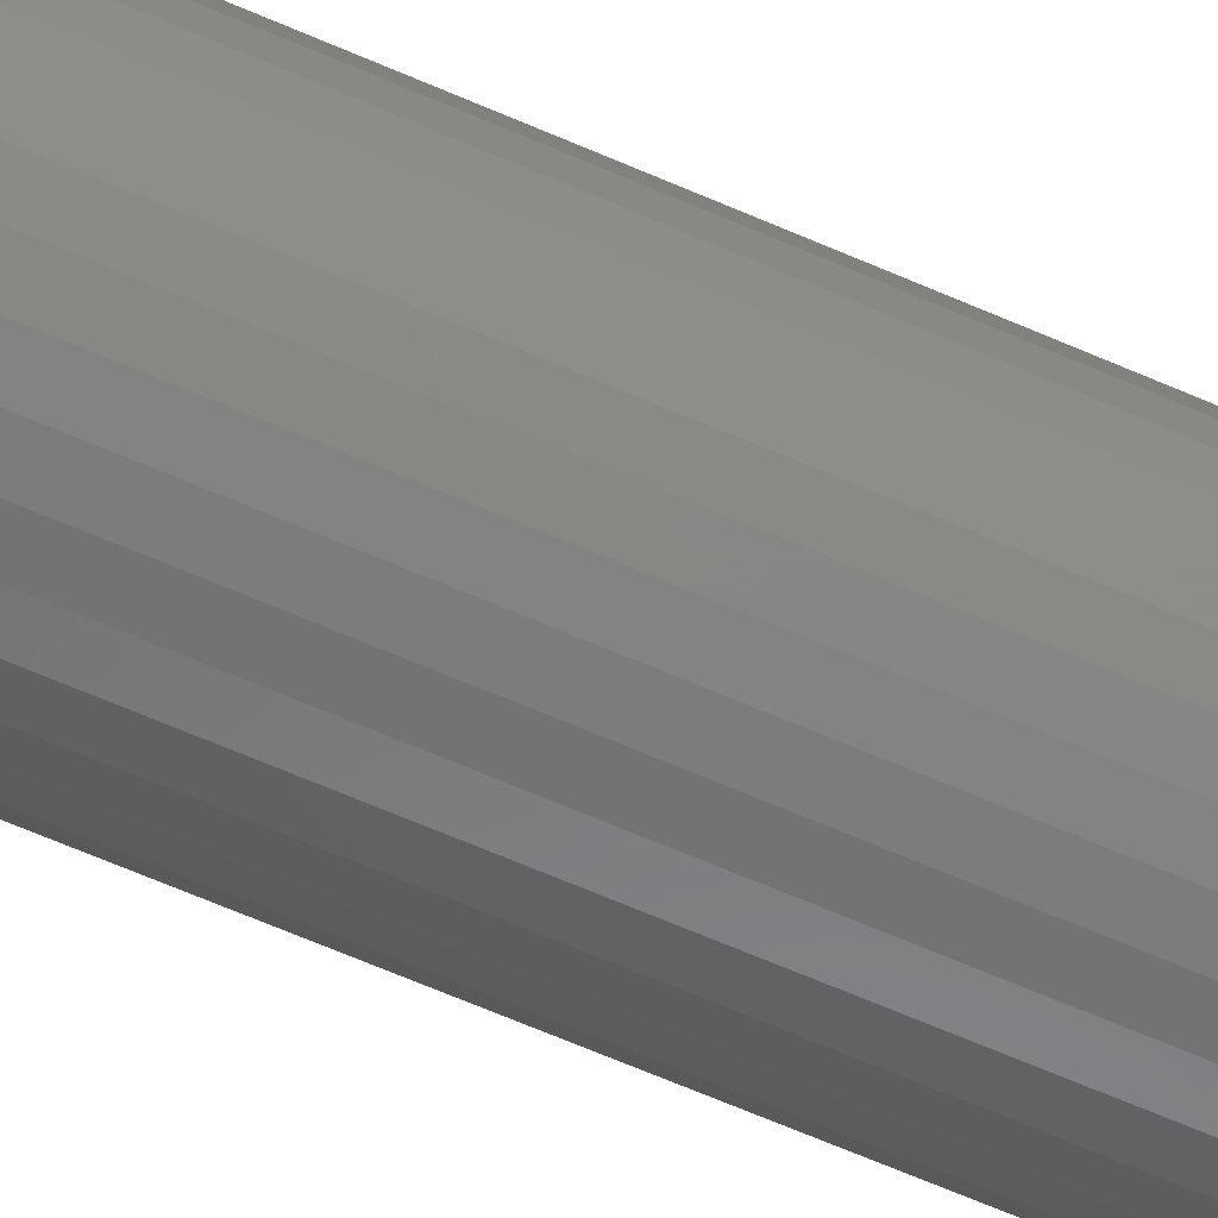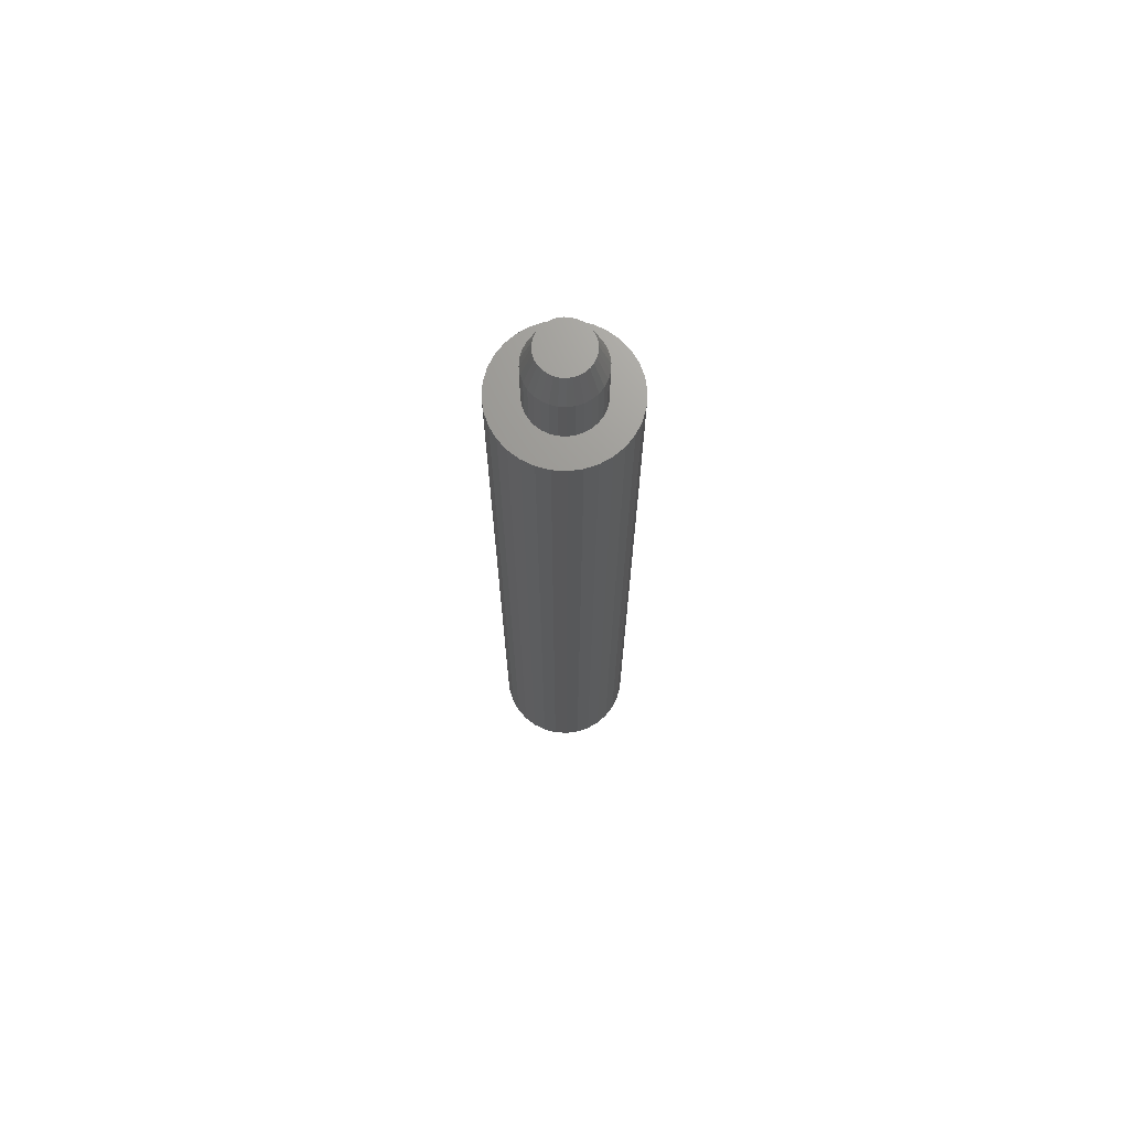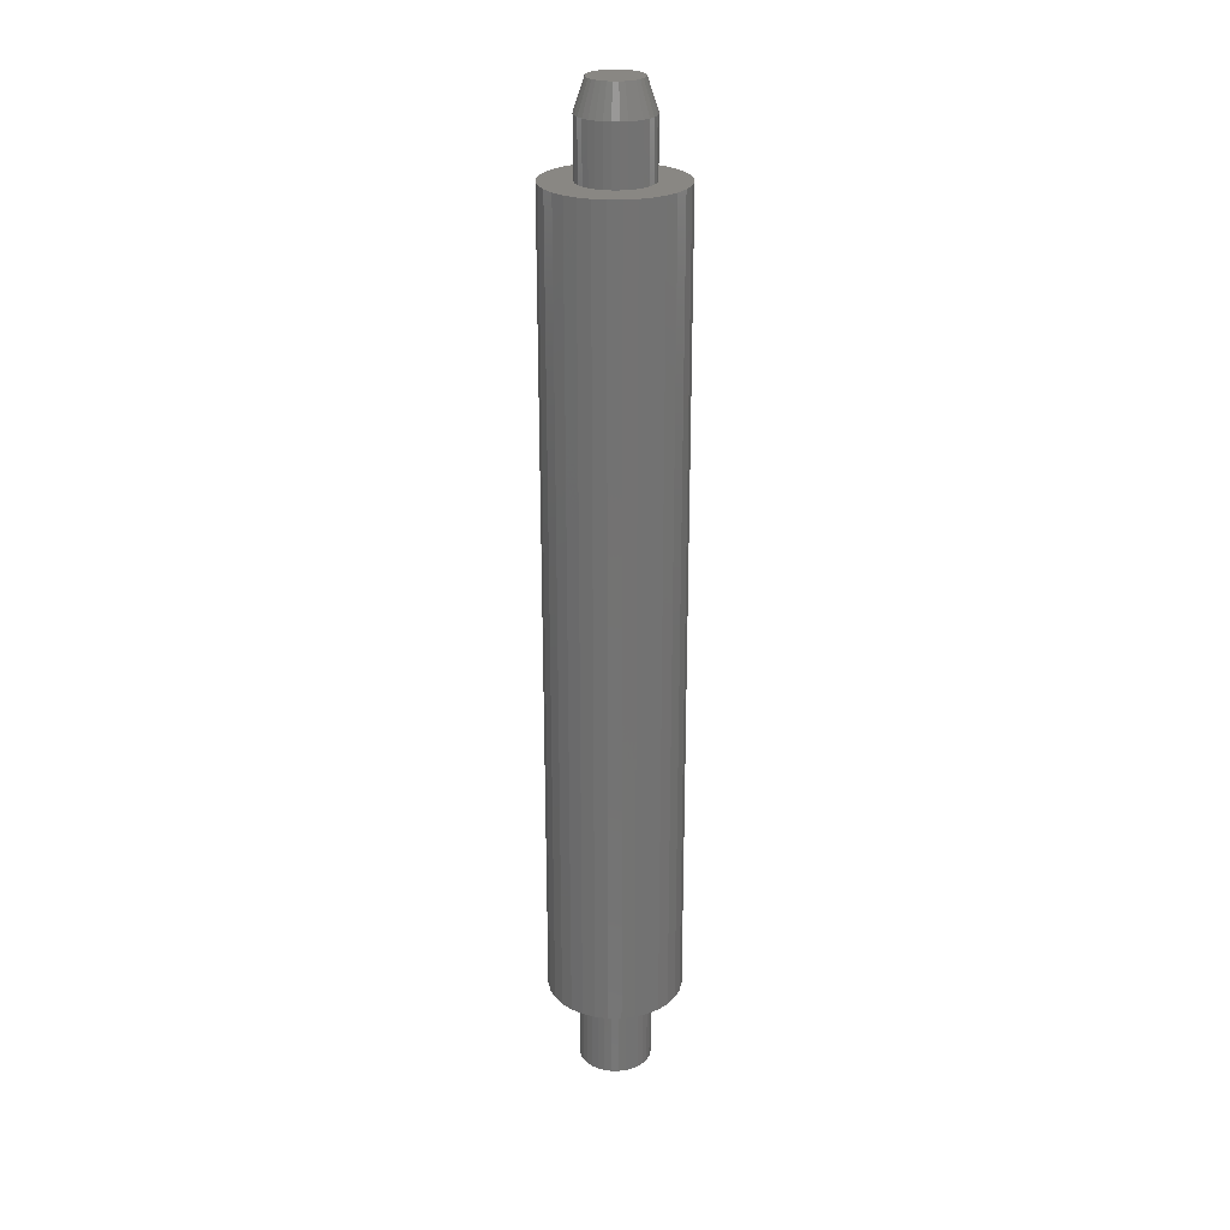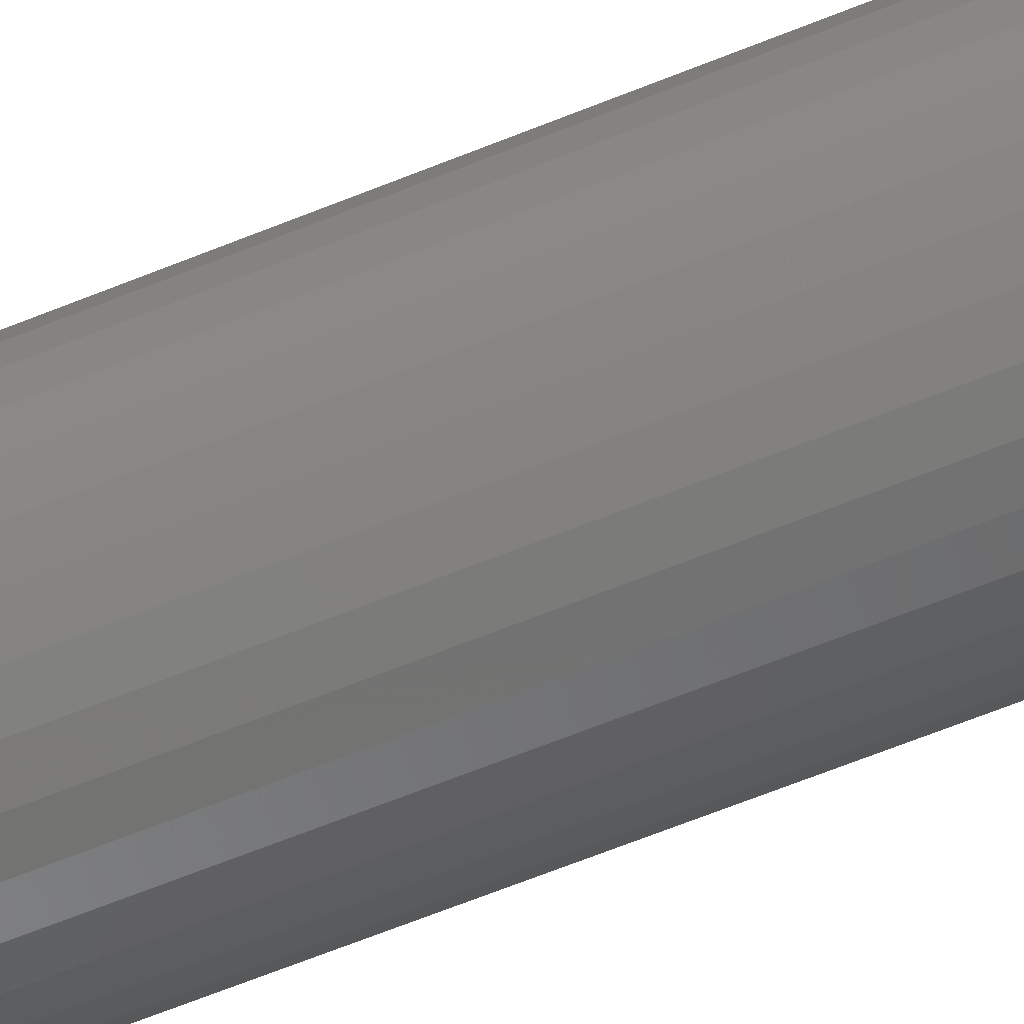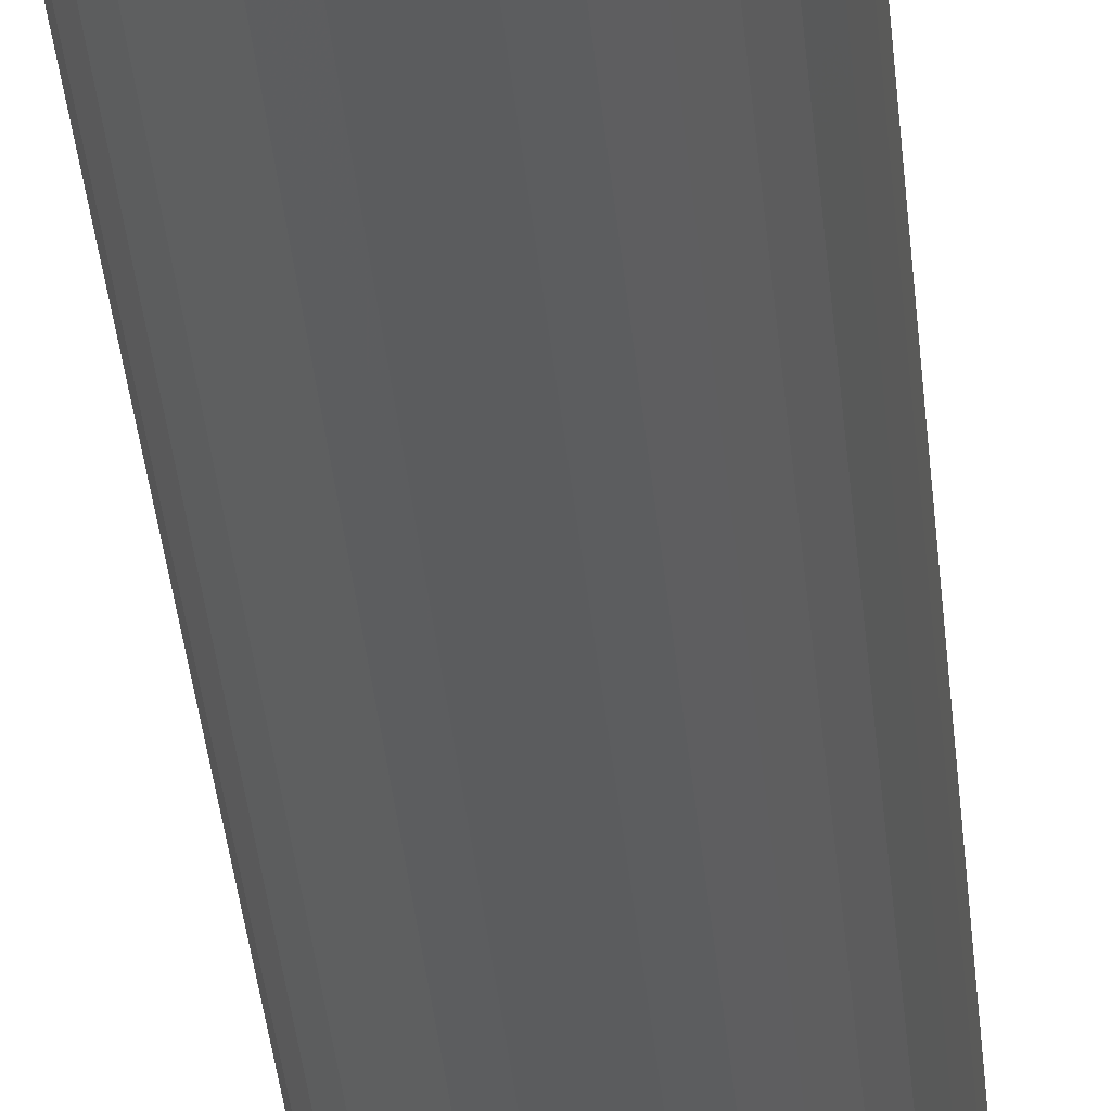
<metadata>
{"format":"stl","ext":"stl","renderer":"f3d","projection":"perspective","resolution":1024,"background":"white","views":[{"elev":-60.2,"azim":65.3,"up":"+Z"},{"elev":70.1,"azim":-114.5,"up":"+Y"},{"elev":25.2,"azim":129.5,"up":"+Y"},{"elev":-59.7,"azim":-66.8,"up":"+Z"},{"elev":-28.8,"azim":4.2,"up":"+Z"}]}
</metadata>
<code>
# stl→obj: 224 verts, 444 faces
v -0.0005757 0.75 0.03964
v 0.007157 0.75 0.03888
v 0.01459 0.75 0.03662
v -0.008309 0.75 0.03888
v -0.01574 0.75 0.03662
v 0.02145 0.75 0.03296
v -0.0226 0.75 0.03296
v 0.02745 0.75 0.02803
v -0.0286 0.75 0.02803
v 0.03238 0.75 0.02202
v -0.03353 0.75 0.02202
v 0.03605 0.75 0.01517
v -0.0372 0.75 0.01517
v 0.0383 0.75 0.007733
v -0.03945 0.75 0.007733
v -0.03945 0.75 -0.007733
v 0.03605 0.75 -0.01517
v -0.0372 0.75 -0.01517
v 0.03238 0.75 -0.02202
v -0.03353 0.75 -0.02202
v 0.02745 0.75 -0.02803
v -0.0286 0.75 -0.02803
v 0.02145 0.75 -0.03296
v -0.0226 0.75 -0.03296
v 0.01459 0.75 -0.03662
v -0.01574 0.75 -0.03662
v 0.007157 0.75 -0.03888
v -0.0005757 0.75 -0.03964
v -0.008309 0.75 -0.03888
v -0.04021 0.75 -1.229e-17
v 0.03906 0.75 2.187e-09
v 0.0383 0.75 -0.007733
v -0.05584 0.6172 -2.03e-17
v -0.05584 0.7031 -3.384e-17
v -0.05478 0.6172 -0.01078
v -0.05478 0.7031 -0.01078
v -0.05163 0.6172 -0.02115
v -0.05163 0.7031 -0.02115
v -0.04653 0.6172 -0.0307
v -0.04653 0.7031 -0.0307
v -0.03965 0.6172 -0.03908
v -0.03965 0.7031 -0.03908
v -0.03128 0.6172 -0.04595
v -0.03128 0.7031 -0.04595
v -0.02172 0.6172 -0.05106
v -0.02172 0.7031 -0.05106
v -0.01136 0.6172 -0.0542
v -0.01136 0.7031 -0.0542
v -0.0005757 0.6172 -0.05526
v -0.0005757 0.7031 -0.05526
v 0.01021 0.6172 -0.0542
v 0.01021 0.7031 -0.0542
v 0.02057 0.6172 -0.05106
v 0.02057 0.7031 -0.05106
v 0.03013 0.6172 -0.04595
v 0.03013 0.7031 -0.04595
v 0.0385 0.6172 -0.03908
v 0.0385 0.7031 -0.03908
v 0.04537 0.6172 -0.0307
v 0.04537 0.7031 -0.0307
v 0.05048 0.6172 -0.02115
v 0.05048 0.7031 -0.02115
v 0.05363 0.6172 -0.01078
v 0.05363 0.7031 -0.01078
v 0.05469 0.6172 2.03e-17
v 0.05469 0.7031 2.03e-17
v 0.05363 0.6172 0.01078
v 0.05363 0.7031 0.01078
v 0.05048 0.6172 0.02115
v 0.05048 0.7031 0.02115
v 0.04537 0.6172 0.0307
v 0.04537 0.7031 0.0307
v 0.0385 0.6172 0.03908
v 0.0385 0.7031 0.03908
v 0.03013 0.6172 0.04595
v 0.03013 0.7031 0.04595
v 0.02057 0.6172 0.05106
v 0.02057 0.7031 0.05106
v 0.01021 0.6172 0.0542
v 0.01021 0.7031 0.0542
v -0.0005757 0.6172 0.05526
v -0.0005757 0.7031 0.05526
v -0.01136 0.6172 0.0542
v -0.01136 0.7031 0.0542
v -0.02172 0.6172 0.05106
v -0.02172 0.7031 0.05106
v -0.03128 0.6172 0.04595
v -0.03128 0.7031 0.04595
v -0.03965 0.6172 0.03908
v -0.03965 0.7031 0.03908
v -0.04653 0.6172 0.0307
v -0.04653 0.7031 0.0307
v -0.05163 0.6172 0.02115
v -0.05163 0.7031 0.02115
v -0.05478 0.6172 0.01078
v -0.05478 0.7031 0.01078
v -0.09375 0.6172 -0.03928
v 0.09589 0.6172 0.03928
v 0.1017 0.6172 -0.02002
v 0.09589 0.6172 -0.03928
v -0.08427 0.6172 0.05702
v -0.0715 0.6172 0.07257
v -0.05595 0.6172 0.08534
v -0.03821 0.6172 0.09482
v -0.01895 0.6172 0.1007
v 0.001069 0.6172 0.1026
v 0.02109 0.6172 0.1007
v 0.04034 0.6172 0.09482
v 0.05809 0.6172 0.08534
v 0.07364 0.6172 0.07257
v 0.0864 0.6172 0.05702
v -0.09375 0.6172 0.03928
v -0.09959 0.6172 0.02002
v -0.08427 0.6172 -0.05702
v -0.0715 0.6172 -0.07257
v 0.0864 0.6172 -0.05702
v 0.07364 0.6172 -0.07257
v 0.05809 0.6172 -0.08534
v 0.04034 0.6172 -0.09482
v 0.02109 0.6172 -0.1007
v 0.001069 0.6172 -0.1026
v -0.01895 0.6172 -0.1007
v -0.03821 0.6172 -0.09482
v -0.05595 0.6172 -0.08534
v -0.1016 0.6172 1.257e-17
v -0.09959 0.6172 -0.02002
v 0.1037 0.6172 -1.257e-17
v 0.1017 0.6172 0.02002
v -0.04537 -0.6172 -0.0307
v -0.05048 -0.6172 -0.02115
v -0.09375 -0.6172 -0.03928
v -0.0385 -0.6172 -0.03908
v -0.03013 -0.6172 -0.04595
v 0.09589 -0.6172 0.03928
v 0.03965 -0.6172 0.03908
v 0.04653 -0.6172 0.0307
v 0.05163 -0.6172 0.02115
v 0.09589 -0.6172 -0.03928
v 0.1017 -0.6172 -0.02002
v 0.05163 -0.6172 -0.02115
v 0.04653 -0.6172 -0.0307
v 0.03965 -0.6172 -0.03908
v 0.03128 -0.6172 -0.04595
v 0.0005757 -0.6172 0.05526
v 0.01136 -0.6172 0.0542
v 0.0864 -0.6172 0.05702
v 0.07364 -0.6172 0.07257
v 0.05809 -0.6172 0.08534
v 0.04034 -0.6172 0.09482
v 0.02109 -0.6172 0.1007
v 0.001069 -0.6172 0.1026
v -0.01895 -0.6172 0.1007
v -0.03821 -0.6172 0.09482
v -0.05595 -0.6172 0.08534
v -0.0715 -0.6172 0.07257
v -0.08427 -0.6172 0.05702
v -0.09375 -0.6172 0.03928
v -0.03013 -0.6172 0.04595
v -0.02057 -0.6172 0.05106
v -0.01021 -0.6172 0.0542
v -0.09959 -0.6172 0.02002
v -0.05048 -0.6172 0.02115
v -0.04537 -0.6172 0.0307
v -0.0385 -0.6172 0.03908
v -0.08427 -0.6172 -0.05702
v -0.0715 -0.6172 -0.07257
v 0.0005757 -0.6172 -0.05526
v -0.01021 -0.6172 -0.0542
v -0.02057 -0.6172 -0.05106
v -0.05595 -0.6172 -0.08534
v -0.03821 -0.6172 -0.09482
v -0.01895 -0.6172 -0.1007
v 0.001069 -0.6172 -0.1026
v 0.02109 -0.6172 -0.1007
v 0.04034 -0.6172 -0.09482
v 0.05809 -0.6172 -0.08534
v 0.07364 -0.6172 -0.07257
v 0.0864 -0.6172 -0.05702
v 0.02172 -0.6172 0.05106
v 0.03128 -0.6172 0.04595
v 0.02172 -0.6172 -0.05106
v 0.01136 -0.6172 -0.0542
v -0.09959 -0.6172 -0.02002
v -0.05363 -0.6172 -0.01078
v -0.1016 -0.6172 1.257e-17
v -0.05469 -0.6172 2.03e-17
v -0.05363 -0.6172 0.01078
v 0.1017 -0.6172 0.02002
v 0.05478 -0.6172 0.01078
v 0.1037 -0.6172 -1.257e-17
v 0.05584 -0.6172 -2.03e-17
v 0.05478 -0.6172 -0.01078
v 0.05584 -0.75 -2.03e-17
v 0.05478 -0.75 -0.01078
v 0.05163 -0.75 -0.02115
v 0.04653 -0.75 -0.0307
v 0.03965 -0.75 -0.03908
v 0.03128 -0.75 -0.04595
v 0.02172 -0.75 -0.05106
v 0.01136 -0.75 -0.0542
v 0.0005757 -0.75 -0.05526
v -0.01021 -0.75 -0.0542
v -0.02057 -0.75 -0.05106
v -0.03013 -0.75 -0.04595
v -0.0385 -0.75 -0.03908
v -0.04537 -0.75 -0.0307
v -0.05048 -0.75 -0.02115
v -0.05363 -0.75 -0.01078
v -0.05469 -0.75 2.03e-17
v -0.05363 -0.75 0.01078
v -0.05048 -0.75 0.02115
v -0.04537 -0.75 0.0307
v -0.0385 -0.75 0.03908
v -0.03013 -0.75 0.04595
v -0.02057 -0.75 0.05106
v -0.01021 -0.75 0.0542
v 0.0005757 -0.75 0.05526
v 0.01136 -0.75 0.0542
v 0.02172 -0.75 0.05106
v 0.03128 -0.75 0.04595
v 0.03965 -0.75 0.03908
v 0.04653 -0.75 0.0307
v 0.05163 -0.75 0.02115
v 0.05478 -0.75 0.01078
f 1 2 3
f 4 1 3
f 4 3 5
f 5 3 6
f 5 6 7
f 7 6 8
f 7 8 9
f 9 8 10
f 9 10 11
f 11 10 12
f 11 12 13
f 13 12 14
f 13 14 15
f 16 17 18
f 18 17 19
f 18 19 20
f 20 19 21
f 20 21 22
f 22 21 23
f 22 23 24
f 24 23 25
f 24 25 26
f 26 25 27
f 26 27 28
f 26 28 29
f 15 14 30
f 30 14 31
f 30 31 16
f 16 31 32
f 16 32 17
f 33 34 35
f 35 34 36
f 35 36 37
f 37 36 38
f 37 38 39
f 39 38 40
f 39 40 41
f 41 40 42
f 41 42 43
f 43 42 44
f 43 44 45
f 45 44 46
f 45 46 47
f 47 46 48
f 47 48 49
f 49 48 50
f 49 50 51
f 51 50 52
f 51 52 53
f 53 52 54
f 53 54 55
f 55 54 56
f 55 56 57
f 57 56 58
f 57 58 59
f 59 58 60
f 59 60 61
f 61 60 62
f 61 62 63
f 63 62 64
f 63 64 65
f 65 64 66
f 65 66 67
f 67 66 68
f 67 68 69
f 69 68 70
f 69 70 71
f 71 70 72
f 71 72 73
f 73 72 74
f 73 74 75
f 75 74 76
f 75 76 77
f 77 76 78
f 77 78 79
f 79 78 80
f 79 80 81
f 81 80 82
f 81 82 83
f 83 82 84
f 83 84 85
f 85 84 86
f 85 86 87
f 87 86 88
f 87 88 89
f 89 88 90
f 89 90 91
f 91 90 92
f 91 92 93
f 93 92 94
f 93 94 95
f 95 94 96
f 95 96 33
f 33 96 34
f 30 16 34
f 16 36 34
f 66 64 31
f 64 32 31
f 64 62 17
f 32 64 17
f 62 60 19
f 17 62 19
f 60 58 21
f 19 60 21
f 58 56 23
f 21 58 23
f 56 54 25
f 23 56 25
f 54 52 27
f 25 54 27
f 52 50 28
f 27 52 28
f 50 48 29
f 28 50 29
f 48 46 26
f 29 48 26
f 46 44 24
f 26 46 24
f 44 42 22
f 24 44 22
f 42 40 20
f 22 42 20
f 40 38 18
f 20 40 18
f 16 38 36
f 18 38 16
f 31 14 66
f 14 68 66
f 34 96 30
f 96 15 30
f 96 94 13
f 15 96 13
f 94 92 11
f 13 94 11
f 92 90 9
f 11 92 9
f 90 88 7
f 9 90 7
f 88 86 5
f 7 88 5
f 86 84 4
f 5 86 4
f 84 82 1
f 4 84 1
f 82 80 2
f 1 82 2
f 80 78 3
f 2 80 3
f 78 76 6
f 3 78 6
f 76 74 8
f 6 76 8
f 74 72 10
f 8 74 10
f 72 70 12
f 10 72 12
f 14 70 68
f 12 70 14
f 97 37 39
f 41 97 39
f 97 41 43
f 71 73 98
f 69 71 98
f 61 99 100
f 59 61 100
f 57 59 100
f 55 57 100
f 81 101 102
f 81 102 103
f 81 103 104
f 81 104 105
f 81 105 106
f 81 106 107
f 81 107 108
f 81 108 109
f 81 109 110
f 81 110 111
f 81 111 79
f 101 81 83
f 101 83 85
f 101 85 87
f 101 87 112
f 112 87 89
f 112 89 91
f 112 91 93
f 112 93 113
f 114 97 43
f 114 43 45
f 114 45 47
f 114 47 49
f 114 49 115
f 49 116 117
f 49 117 118
f 49 118 119
f 49 119 120
f 49 120 121
f 49 121 122
f 49 122 123
f 49 123 124
f 49 124 115
f 111 98 73
f 111 73 75
f 111 75 77
f 111 77 79
f 116 49 51
f 116 51 53
f 116 53 55
f 116 55 100
f 93 95 113
f 113 95 33
f 113 33 125
f 125 33 35
f 125 35 126
f 126 35 37
f 126 37 97
f 61 63 99
f 99 63 65
f 99 65 127
f 127 65 67
f 127 67 128
f 128 67 69
f 128 69 98
f 129 130 131
f 129 131 132
f 133 132 131
f 134 135 136
f 134 136 137
f 138 139 140
f 138 140 141
f 138 141 142
f 138 142 143
f 144 145 146
f 144 146 147
f 144 147 148
f 144 148 149
f 144 149 150
f 144 150 151
f 144 151 152
f 144 152 153
f 144 153 154
f 144 154 155
f 144 155 156
f 156 157 158
f 156 158 159
f 156 159 160
f 156 160 144
f 157 161 162
f 157 162 163
f 157 163 164
f 157 164 158
f 165 166 167
f 165 167 168
f 165 168 169
f 165 169 133
f 165 133 131
f 167 166 170
f 167 170 171
f 167 171 172
f 167 172 173
f 167 173 174
f 167 174 175
f 167 175 176
f 167 176 177
f 167 177 178
f 146 145 179
f 146 179 180
f 146 180 135
f 146 135 134
f 178 138 143
f 178 143 181
f 178 181 182
f 178 182 167
f 131 130 183
f 183 130 184
f 183 184 185
f 185 184 186
f 185 186 161
f 161 186 187
f 161 187 162
f 134 137 188
f 188 137 189
f 188 189 190
f 190 189 191
f 190 191 139
f 139 191 192
f 139 192 140
f 191 193 192
f 192 193 194
f 192 194 140
f 140 194 195
f 140 195 141
f 141 195 196
f 141 196 142
f 142 196 197
f 142 197 143
f 143 197 198
f 143 198 181
f 181 198 199
f 181 199 182
f 182 199 200
f 182 200 167
f 167 200 201
f 167 201 168
f 168 201 202
f 168 202 169
f 169 202 203
f 169 203 133
f 133 203 204
f 133 204 132
f 132 204 205
f 132 205 129
f 129 205 206
f 129 206 130
f 130 206 207
f 130 207 184
f 184 207 208
f 184 208 186
f 186 208 209
f 186 209 187
f 187 209 210
f 187 210 162
f 162 210 211
f 162 211 163
f 163 211 212
f 163 212 164
f 164 212 213
f 164 213 158
f 158 213 214
f 158 214 159
f 159 214 215
f 159 215 160
f 160 215 216
f 160 216 144
f 144 216 217
f 144 217 145
f 145 217 218
f 145 218 179
f 179 218 219
f 179 219 180
f 180 219 220
f 180 220 135
f 135 220 221
f 135 221 136
f 136 221 222
f 136 222 137
f 137 222 223
f 137 223 189
f 189 223 224
f 189 224 191
f 191 224 193
f 216 218 217
f 218 216 215
f 218 215 219
f 219 215 214
f 219 214 220
f 220 214 213
f 220 213 221
f 221 213 212
f 221 212 222
f 222 212 211
f 222 211 223
f 195 206 196
f 196 206 205
f 196 205 197
f 197 205 204
f 197 204 198
f 198 204 203
f 198 203 199
f 199 203 202
f 199 202 200
f 200 202 201
f 223 211 224
f 224 211 210
f 224 210 193
f 193 210 209
f 193 209 194
f 194 209 208
f 194 208 195
f 195 208 207
f 195 207 206
f 127 190 99
f 99 190 139
f 99 139 100
f 100 139 138
f 100 138 116
f 116 138 178
f 116 178 117
f 117 178 177
f 117 177 118
f 118 177 176
f 118 176 119
f 119 176 175
f 119 175 120
f 120 175 174
f 120 174 121
f 121 174 173
f 121 173 122
f 122 173 172
f 122 172 123
f 123 172 171
f 123 171 124
f 124 171 170
f 124 170 115
f 115 170 166
f 115 166 114
f 114 166 165
f 114 165 97
f 97 165 131
f 97 131 126
f 126 131 183
f 126 183 125
f 125 183 185
f 125 185 113
f 113 185 161
f 113 161 112
f 112 161 157
f 112 157 101
f 101 157 156
f 101 156 102
f 102 156 155
f 102 155 103
f 103 155 154
f 103 154 104
f 104 154 153
f 104 153 105
f 105 153 152
f 105 152 106
f 106 152 151
f 106 151 107
f 107 151 150
f 107 150 108
f 108 150 149
f 108 149 109
f 109 149 148
f 109 148 110
f 110 148 147
f 110 147 111
f 111 147 146
f 111 146 98
f 98 146 134
f 98 134 128
f 128 134 188
f 128 188 127
f 127 188 190

</code>
